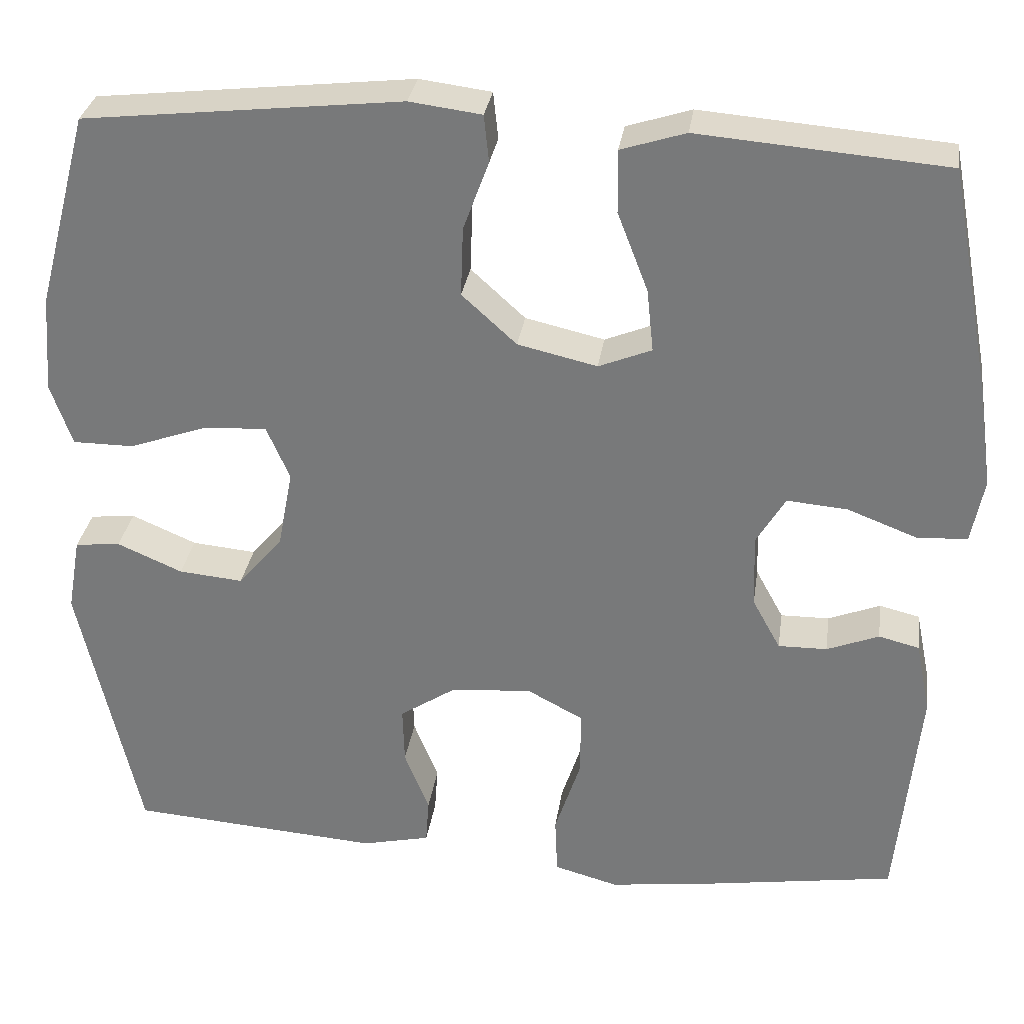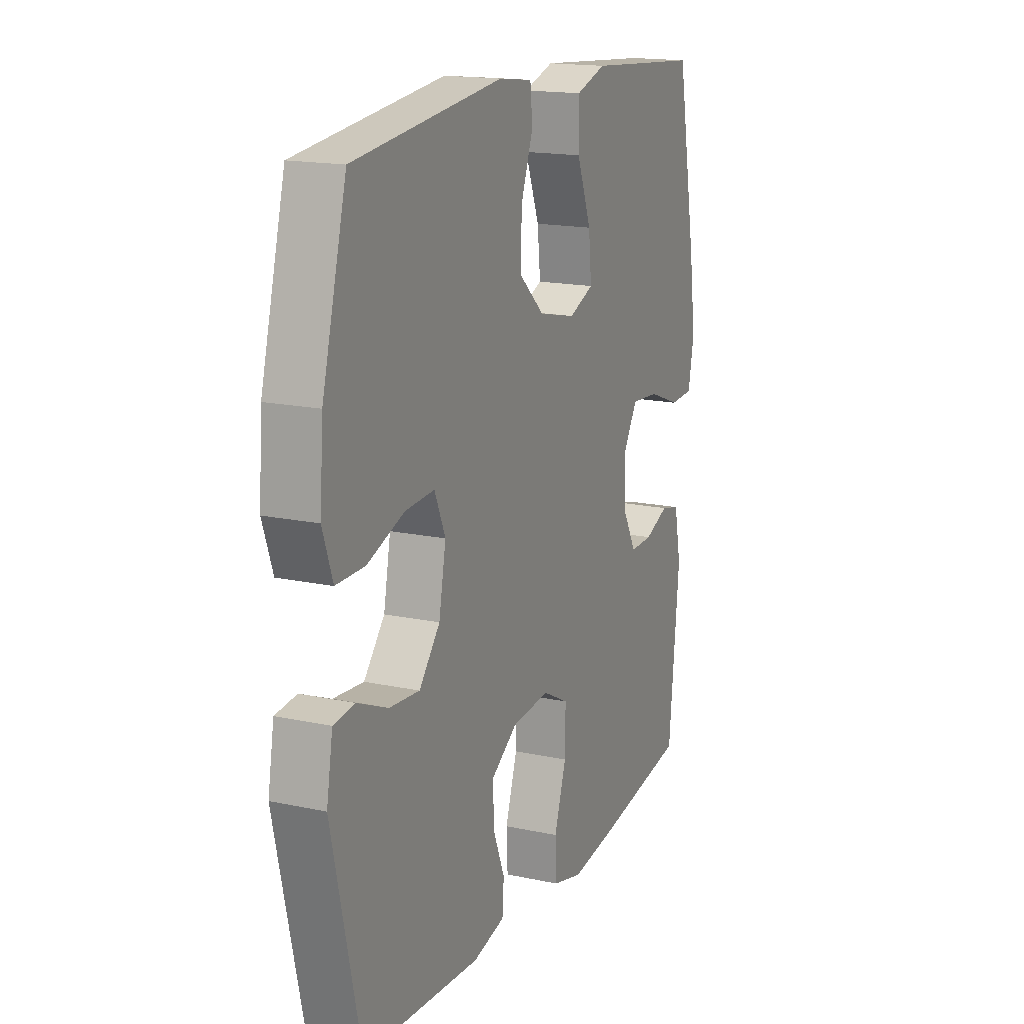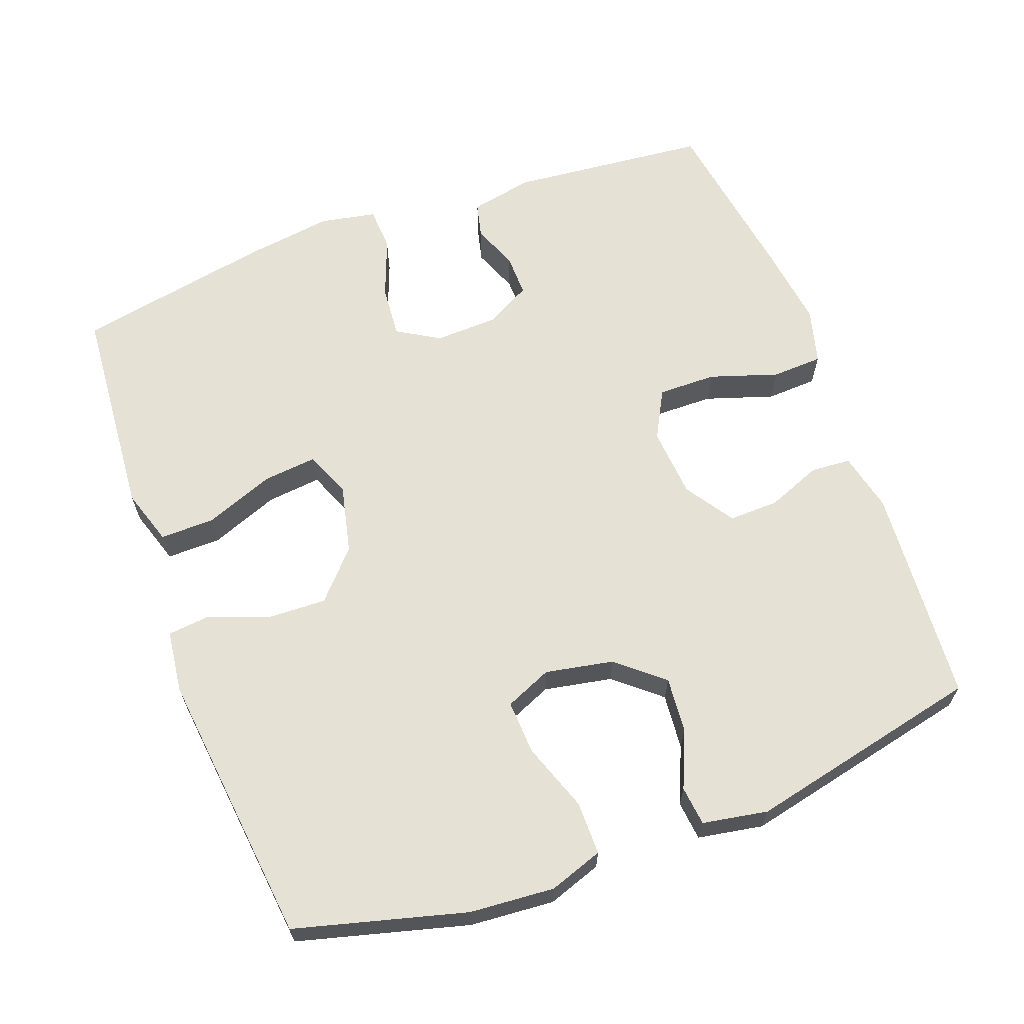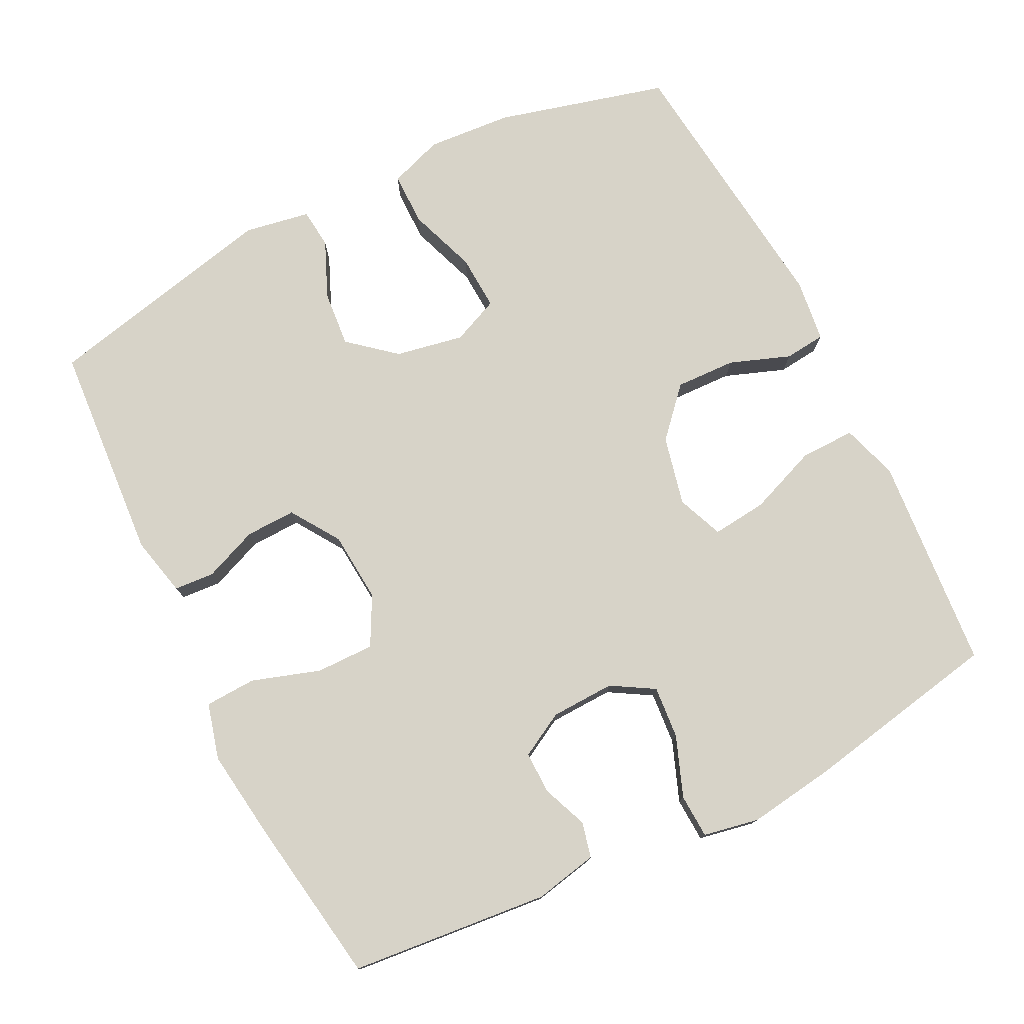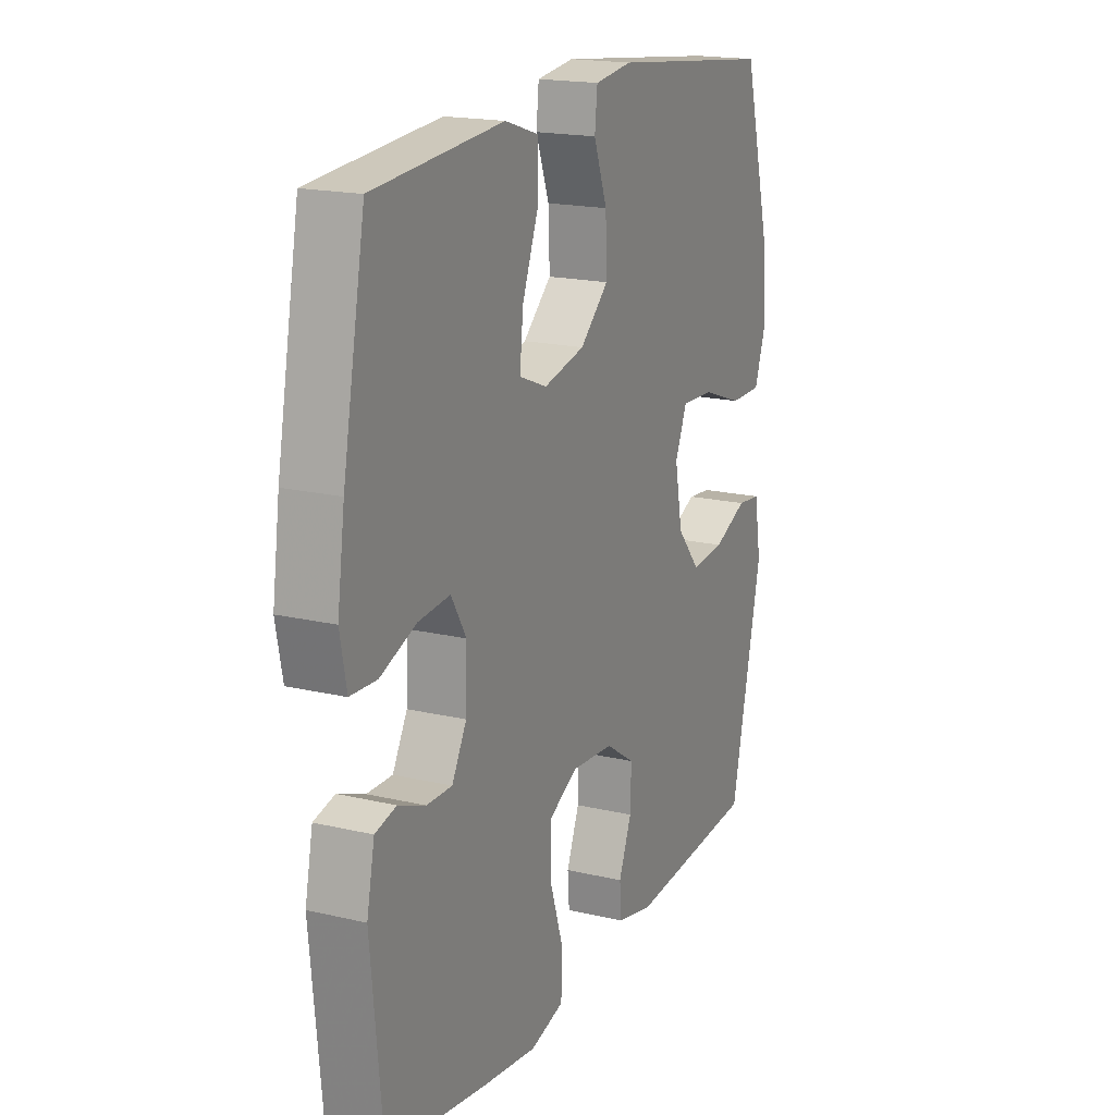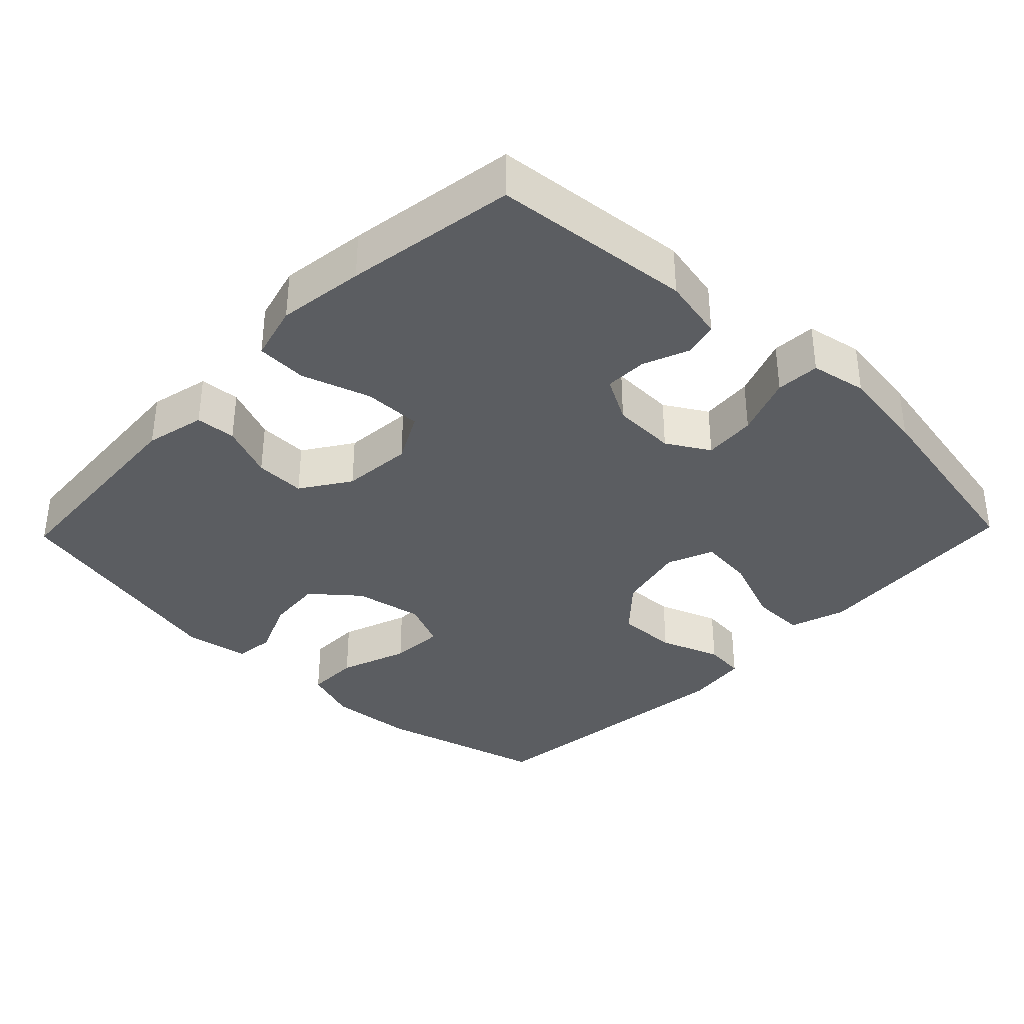
<metadata>
{"format":"obj","ext":"obj","renderer":"f3d","projection":"perspective","resolution":1024,"background":"white","views":[{"elev":31.0,"azim":-171.7,"up":"+Z"},{"elev":16.8,"azim":113.4,"up":"+Z"},{"elev":64.4,"azim":69.7,"up":"+Y"},{"elev":77.1,"azim":-116.6,"up":"+Y"},{"elev":18.2,"azim":-65.4,"up":"+Z"},{"elev":-35.9,"azim":-134.0,"up":"+Y"}]}
</metadata>
<code>
v 0.5 0.07 -0.5
v 0.196 0.07 -0.522
v 0.113 0.07 -0.503
v 0.109 0.07 -0.447
v 0.139 0.07 -0.372
v 0.141 0.07 -0.302
v 0.073 0.07 -0.257
v -0.025 0.07 -0.249
v -0.093 0.07 -0.285
v -0.092 0.07 -0.366
v -0.061 0.07 -0.461
v -0.064 0.07 -0.532
v -0.142 0.07 -0.553
v -0.263 0.07 -0.537
v -0.5 0.07 -0.5
v -0.527 0.07 -0.223
v -0.509 0.07 -0.135
v -0.46 0.07 -0.123
v -0.397 0.07 -0.148
v -0.338 0.07 -0.149
v -0.304 0.07 -0.087
v -0.301 0.07 0.002
v -0.336 0.07 0.061
v -0.409 0.07 0.055
v -0.493 0.07 0.023
v -0.554 0.07 0.026
v -0.569 0.07 0.104
v -0.552 0.07 0.225
v -0.5 0.07 0.5
v -0.325 0.07 0.514
v -0.201 0.07 0.524
v -0.123 0.07 0.499
v -0.124 0.07 0.423
v -0.161 0.07 0.327
v -0.169 0.07 0.251
v -0.105 0.07 0.225
v -0.009 0.07 0.247
v 0.057 0.07 0.307
v 0.054 0.07 0.391
v 0.023 0.07 0.475
v 0.029 0.07 0.532
v 0.116 0.07 0.543
v 0.5 0.07 0.5
v 0.563 0.07 0.263
v 0.572 0.07 0.145
v 0.546 0.07 0.07
v 0.472 0.07 0.07
v 0.377 0.07 0.104
v 0.301 0.07 0.108
v 0.273 0.07 0.043
v 0.291 0.07 -0.052
v 0.345 0.07 -0.116
v 0.423 0.07 -0.109
v 0.502 0.07 -0.075
v 0.557 0.07 -0.081
v 0.573 0.07 -0.172
v 0.5 0 -0.5
v 0.196 0 -0.522
v 0.113 0 -0.503
v 0.109 0 -0.447
v 0.139 0 -0.372
v 0.141 0 -0.302
v 0.073 0 -0.257
v -0.025 0 -0.249
v -0.093 0 -0.285
v -0.092 0 -0.366
v -0.061 0 -0.461
v -0.064 0 -0.532
v -0.142 0 -0.553
v -0.263 0 -0.537
v -0.5 0 -0.5
v -0.527 0 -0.223
v -0.509 0 -0.135
v -0.46 0 -0.123
v -0.397 0 -0.148
v -0.338 0 -0.149
v -0.304 0 -0.087
v -0.301 0 0.002
v -0.336 0 0.061
v -0.409 0 0.055
v -0.493 0 0.023
v -0.554 0 0.026
v -0.569 0 0.104
v -0.552 0 0.225
v -0.5 0 0.5
v -0.325 0 0.514
v -0.201 0 0.524
v -0.123 0 0.499
v -0.124 0 0.423
v -0.161 0 0.327
v -0.169 0 0.251
v -0.105 0 0.225
v -0.009 0 0.247
v 0.057 0 0.307
v 0.054 0 0.391
v 0.023 0 0.475
v 0.029 0 0.532
v 0.116 0 0.543
v 0.5 0 0.5
v 0.563 0 0.263
v 0.572 0 0.145
v 0.546 0 0.07
v 0.472 0 0.07
v 0.377 0 0.104
v 0.301 0 0.108
v 0.273 0 0.043
v 0.291 0 -0.052
v 0.345 0 -0.116
v 0.423 0 -0.109
v 0.502 0 -0.075
v 0.557 0 -0.081
v 0.573 0 -0.172
f 3 4 5
f 2 3 5
f 1 2 5
f 56 1 5
f 55 56 5
f 54 55 5
f 53 54 5
f 52 53 5 6
f 51 52 6 7
f 50 51 7 8
f 49 50 8 9
f 46 47 48
f 45 46 48
f 44 45 48
f 43 44 48
f 42 43 48
f 41 42 48
f 40 41 48
f 39 40 48
f 38 39 48 49
f 37 38 49 9
f 32 33 34
f 31 32 34
f 30 31 34
f 30 34 35
f 29 30 35
f 28 29 35
f 27 28 35
f 26 27 35
f 25 26 35
f 24 25 35
f 23 24 35 36
f 17 18 19
f 16 17 19
f 15 16 19
f 14 15 19
f 13 14 19
f 12 13 19
f 11 12 19
f 10 11 19
f 9 10 19 20
f 36 37 9
f 23 36 9
f 22 23 9
f 9 20 21
f 9 21 22
f 61 60 59
f 61 59 58
f 61 58 57
f 61 57 112
f 61 112 111
f 61 111 110
f 61 110 109
f 62 61 109 108
f 63 62 108 107
f 64 63 107 106
f 65 64 106 105
f 104 103 102
f 104 102 101
f 104 101 100
f 104 100 99
f 104 99 98
f 104 98 97
f 104 97 96
f 104 96 95
f 105 104 95 94
f 65 105 94 93
f 90 89 88
f 90 88 87
f 90 87 86
f 91 90 86
f 91 86 85
f 91 85 84
f 91 84 83
f 91 83 82
f 91 82 81
f 91 81 80
f 92 91 80 79
f 75 74 73
f 75 73 72
f 75 72 71
f 75 71 70
f 75 70 69
f 75 69 68
f 75 68 67
f 75 67 66
f 76 75 66 65
f 65 93 92
f 65 92 79
f 65 79 78
f 77 76 65
f 78 77 65
f 1 57 58 2
f 2 58 59 3
f 3 59 60 4
f 4 60 61 5
f 5 61 62 6
f 6 62 63 7
f 7 63 64 8
f 8 64 65 9
f 9 65 66 10
f 10 66 67 11
f 11 67 68 12
f 12 68 69 13
f 13 69 70 14
f 14 70 71 15
f 15 71 72 16
f 16 72 73 17
f 17 73 74 18
f 18 74 75 19
f 19 75 76 20
f 20 76 77 21
f 21 77 78 22
f 22 78 79 23
f 23 79 80 24
f 24 80 81 25
f 25 81 82 26
f 26 82 83 27
f 27 83 84 28
f 28 84 85 29
f 29 85 86 30
f 30 86 87 31
f 31 87 88 32
f 32 88 89 33
f 33 89 90 34
f 34 90 91 35
f 35 91 92 36
f 36 92 93 37
f 37 93 94 38
f 38 94 95 39
f 39 95 96 40
f 40 96 97 41
f 41 97 98 42
f 42 98 99 43
f 43 99 100 44
f 44 100 101 45
f 45 101 102 46
f 46 102 103 47
f 47 103 104 48
f 48 104 105 49
f 49 105 106 50
f 50 106 107 51
f 51 107 108 52
f 52 108 109 53
f 53 109 110 54
f 54 110 111 55
f 55 111 112 56
f 56 112 57 1

</code>
